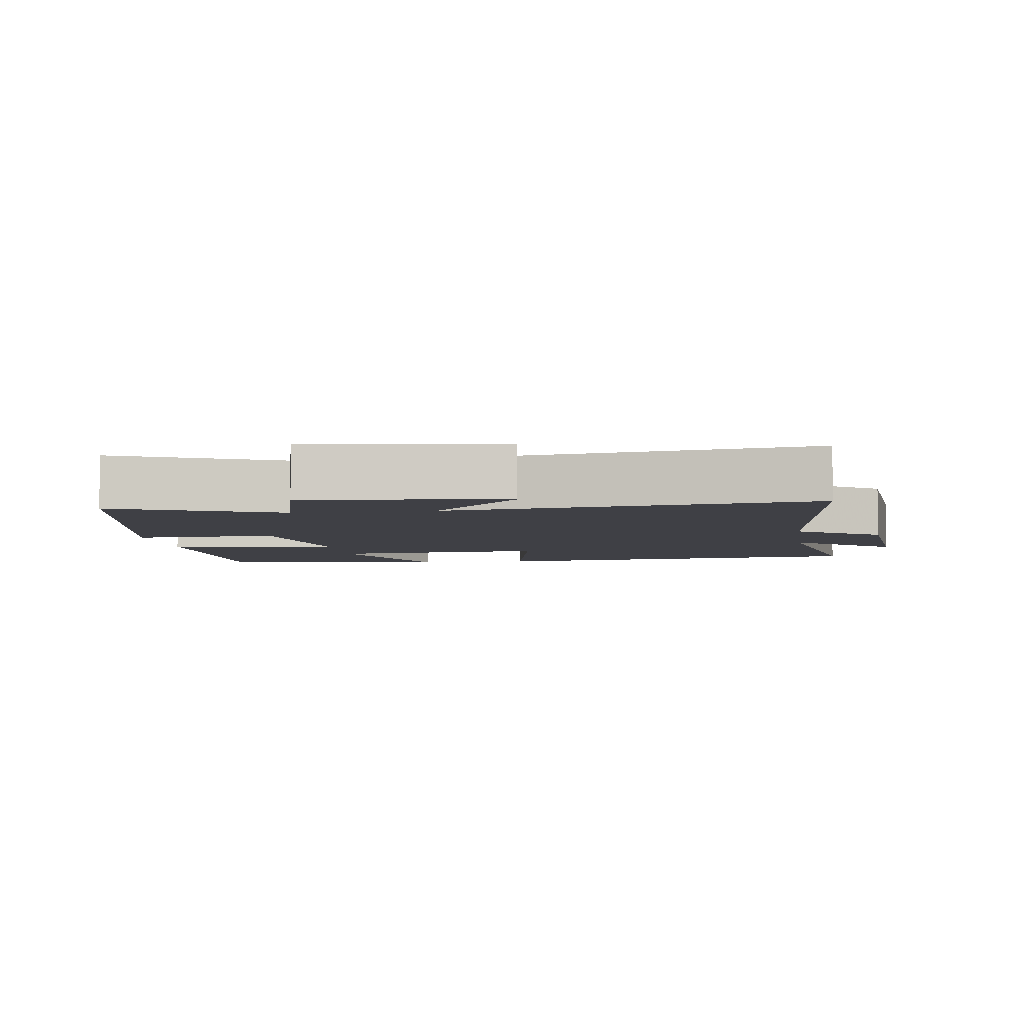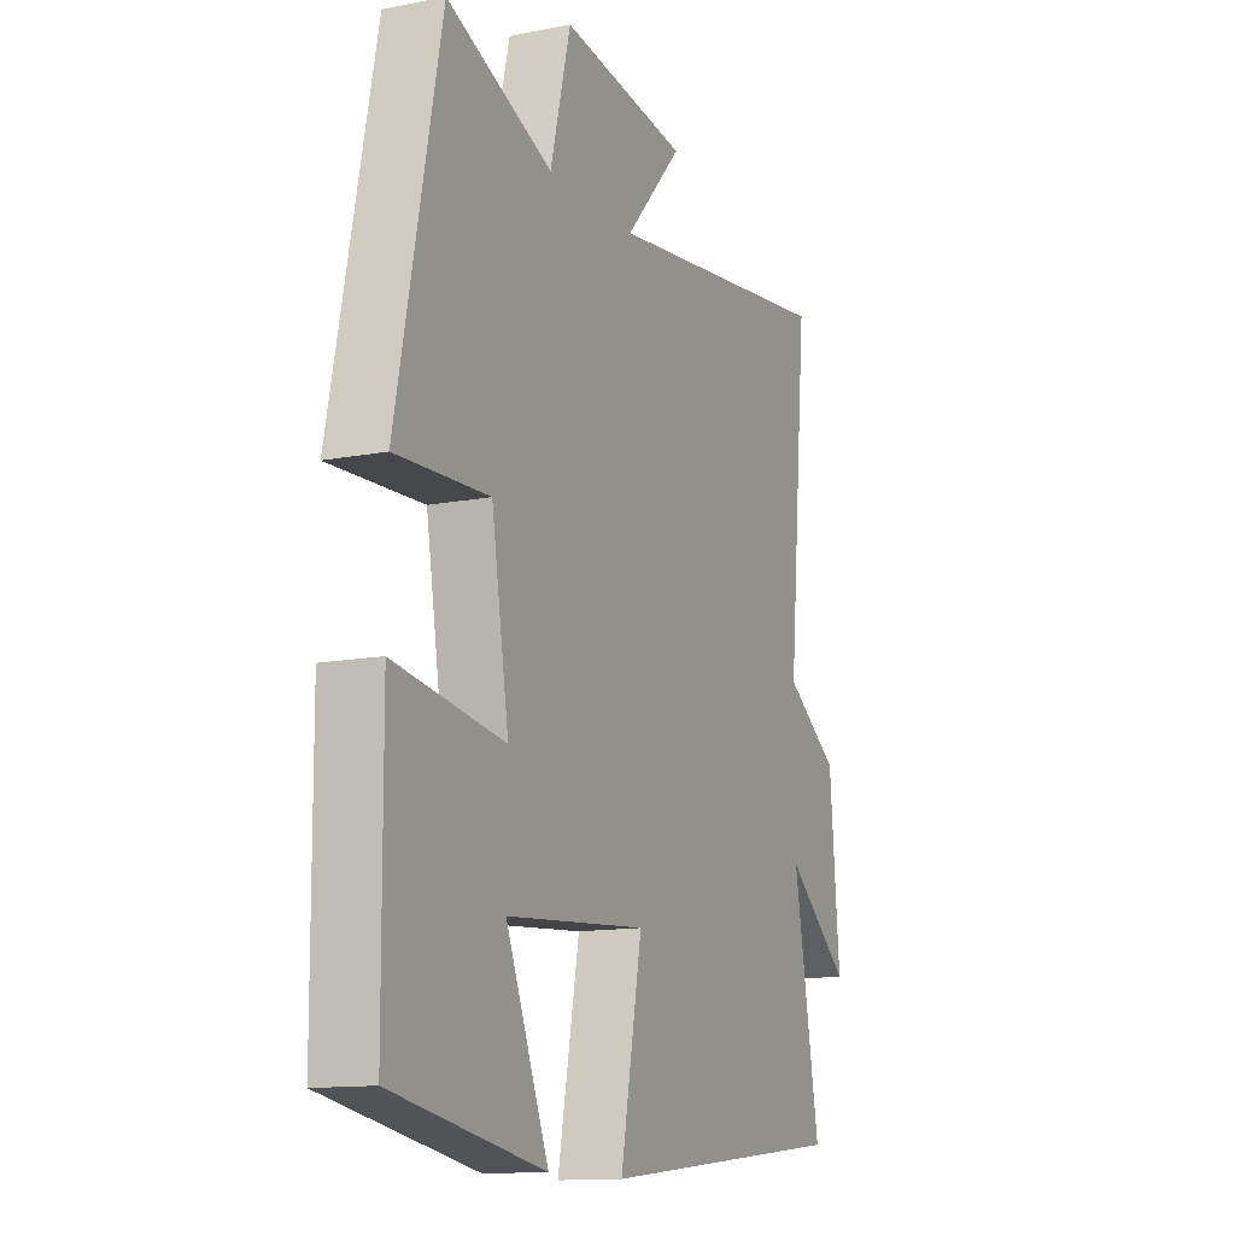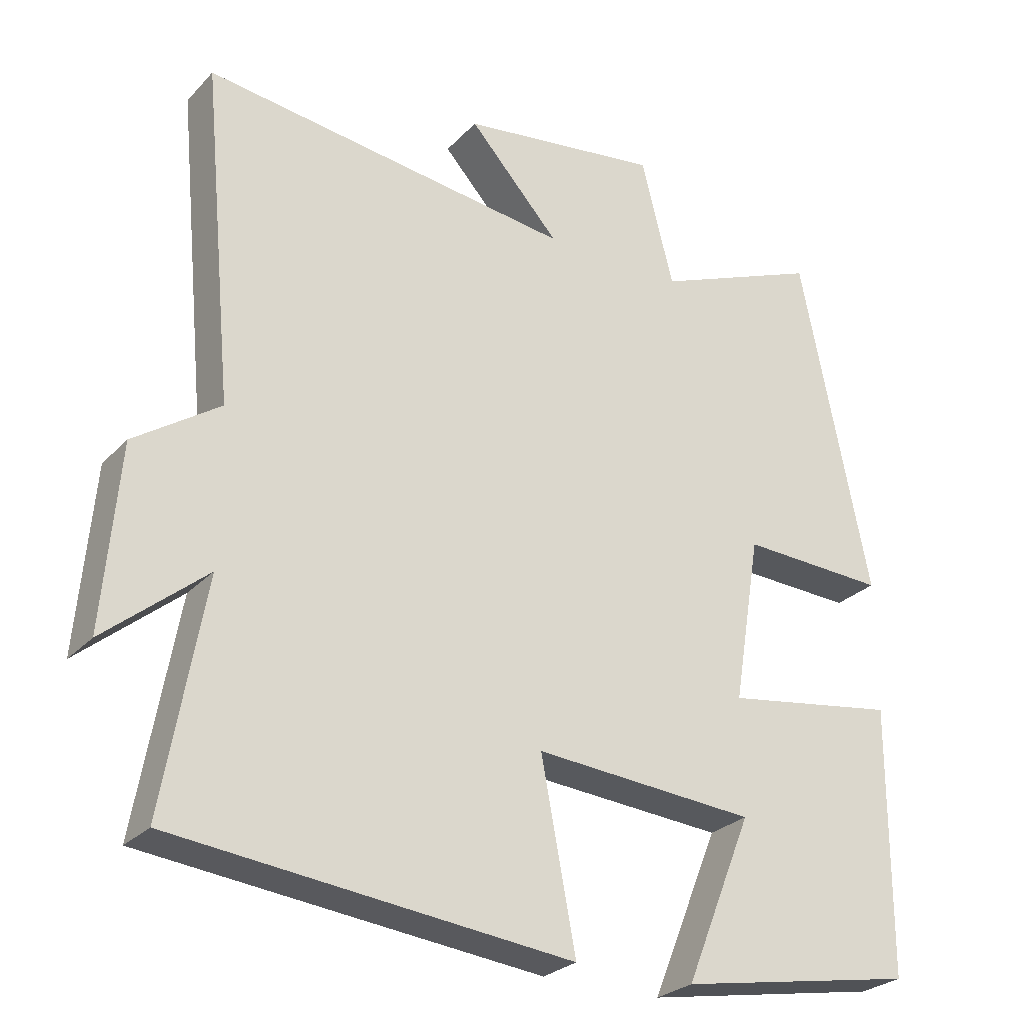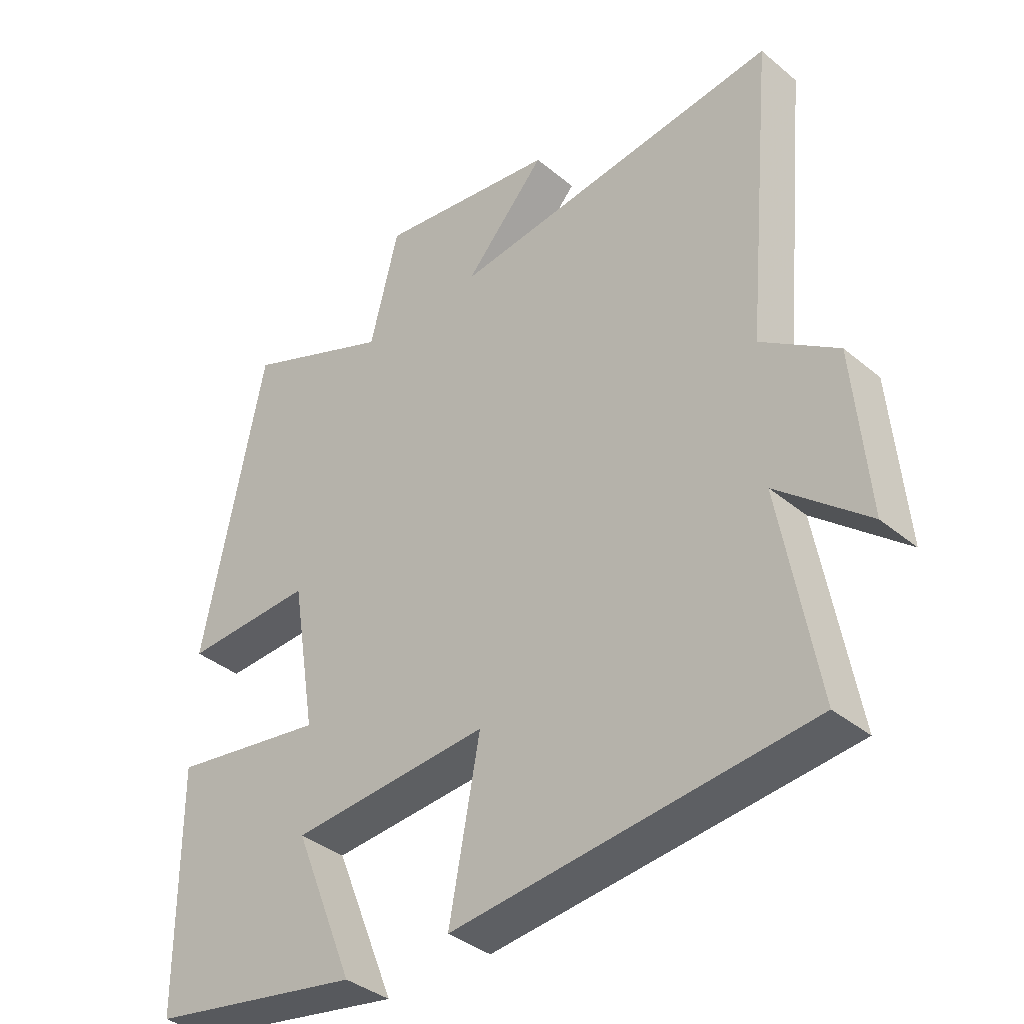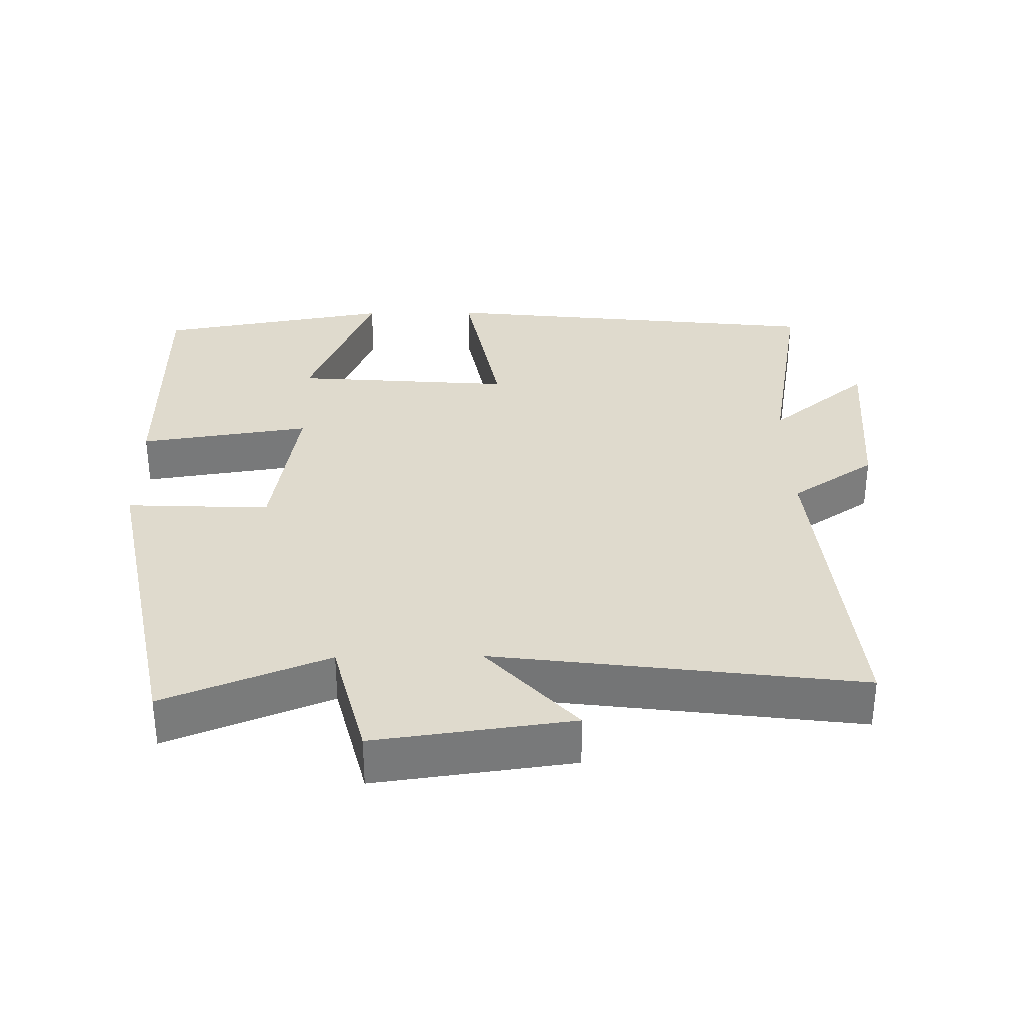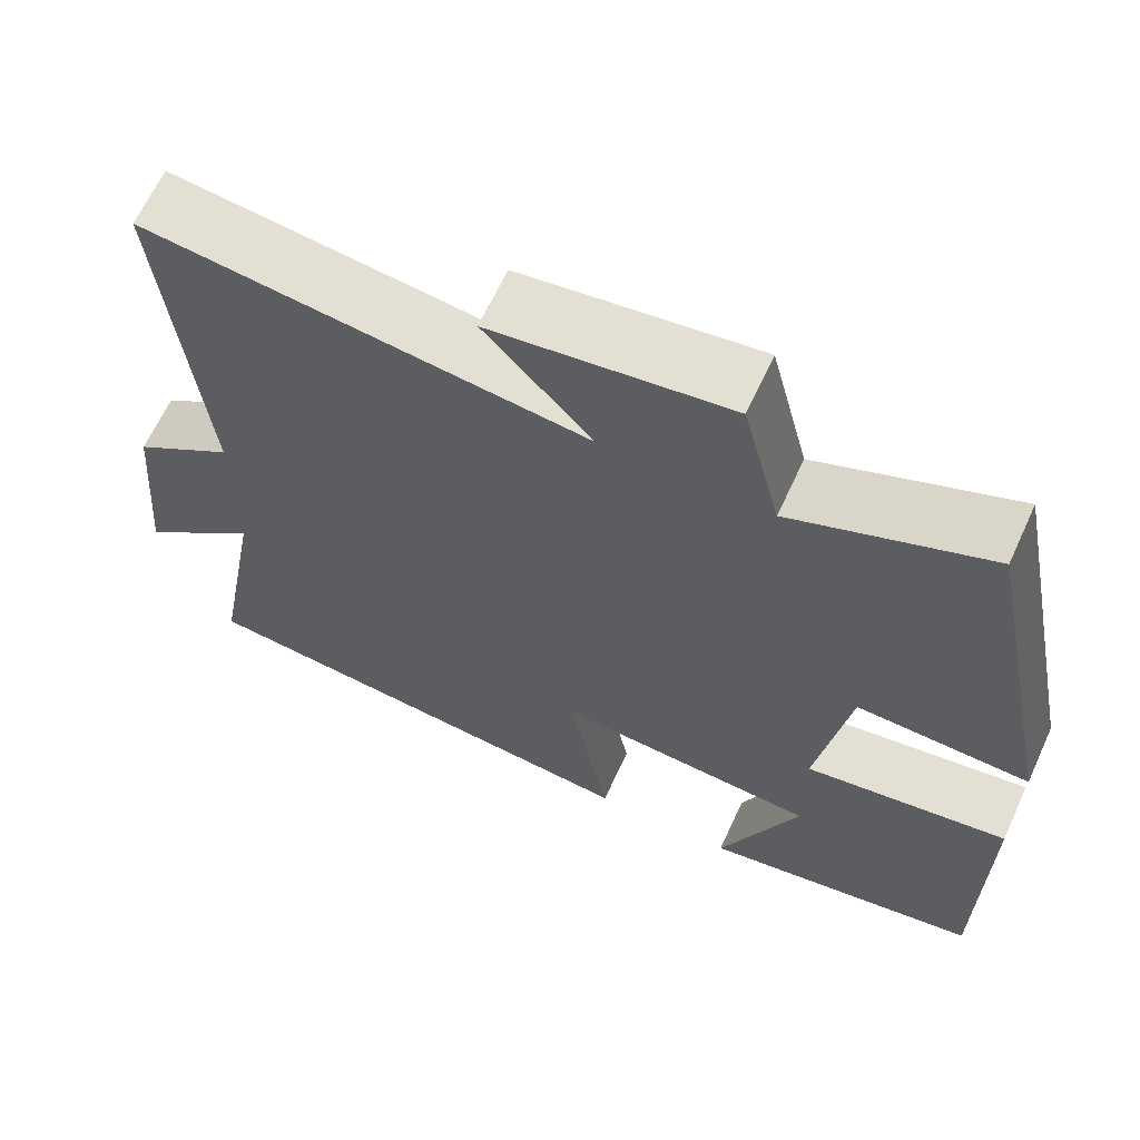
<metadata>
{"format":"obj","ext":"obj","renderer":"f3d","projection":"perspective","resolution":1024,"background":"white","views":[{"elev":-5.2,"azim":7.9,"up":"+Y"},{"elev":-13.0,"azim":-65.7,"up":"+Z"},{"elev":-26.8,"azim":147.1,"up":"+Z"},{"elev":-37.2,"azim":43.3,"up":"+Z"},{"elev":32.7,"azim":-0.8,"up":"+Y"},{"elev":64.9,"azim":-155.3,"up":"+Z"}]}
</metadata>
<code>
v 0.544 0.07 0.566
v 0.5 0.07 0.098
v 0.619 0.07 0.017
v 0.641 0.07 -0.237
v 0.5 0.07 -0.12
v 0.557 0.07 -0.44
v 0.003 0.07 -0.5
v 0.051 0.07 -0.245
v -0.259 0.07 -0.269
v -0.165 0.07 -0.5
v -0.498 0.07 -0.441
v -0.5 0.07 -0.069
v -0.258 0.07 -0.106
v -0.296 0.07 0.126
v -0.5 0.07 0.117
v -0.404 0.07 0.593
v -0.172 0.07 0.5
v -0.127 0.07 0.678
v 0.153 0.07 0.64
v 0.026 0.07 0.5
v 0.544 0 0.566
v 0.5 0 0.098
v 0.619 0 0.017
v 0.641 0 -0.237
v 0.5 0 -0.12
v 0.557 0 -0.44
v 0.003 0 -0.5
v 0.051 0 -0.245
v -0.259 0 -0.269
v -0.165 0 -0.5
v -0.498 0 -0.441
v -0.5 0 -0.069
v -0.258 0 -0.106
v -0.296 0 0.126
v -0.5 0 0.117
v -0.404 0 0.593
v -0.172 0 0.5
v -0.127 0 0.678
v 0.153 0 0.64
v 0.026 0 0.5
f 17 18 19 20
f 14 15 16 17
f 13 14 17 20
f 11 12 13
f 9 10 11
f 9 11 13
f 8 9 13 20
f 5 6 7 8
f 2 3 4 5
f 2 5 8 20
f 1 2 20
f 40 39 38 37
f 37 36 35 34
f 40 37 34 33
f 33 32 31
f 31 30 29
f 33 31 29
f 40 33 29 28
f 28 27 26 25
f 25 24 23 22
f 40 28 25 22
f 40 22 21
f 1 21 22 2
f 2 22 23 3
f 3 23 24 4
f 4 24 25 5
f 5 25 26 6
f 6 26 27 7
f 7 27 28 8
f 8 28 29 9
f 9 29 30 10
f 10 30 31 11
f 11 31 32 12
f 12 32 33 13
f 13 33 34 14
f 14 34 35 15
f 15 35 36 16
f 16 36 37 17
f 17 37 38 18
f 18 38 39 19
f 19 39 40 20
f 20 40 21 1

</code>
